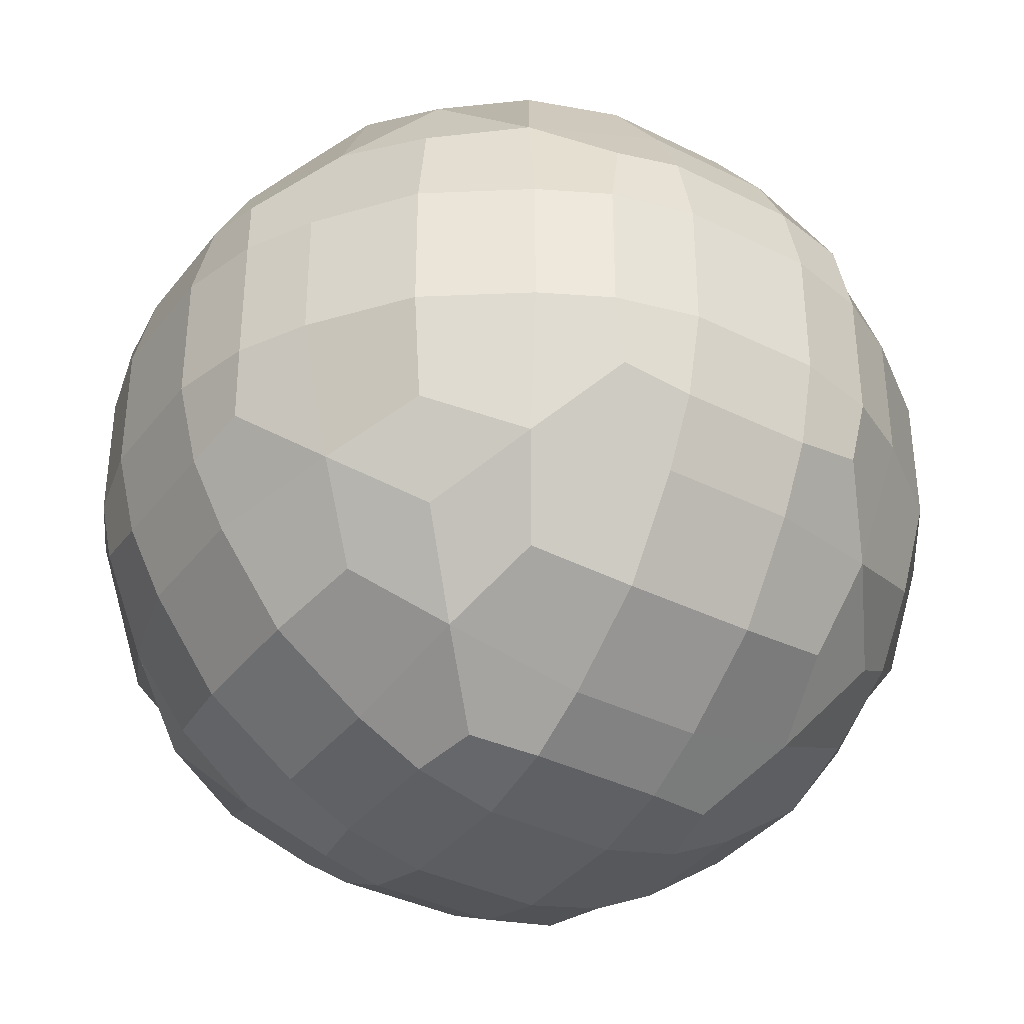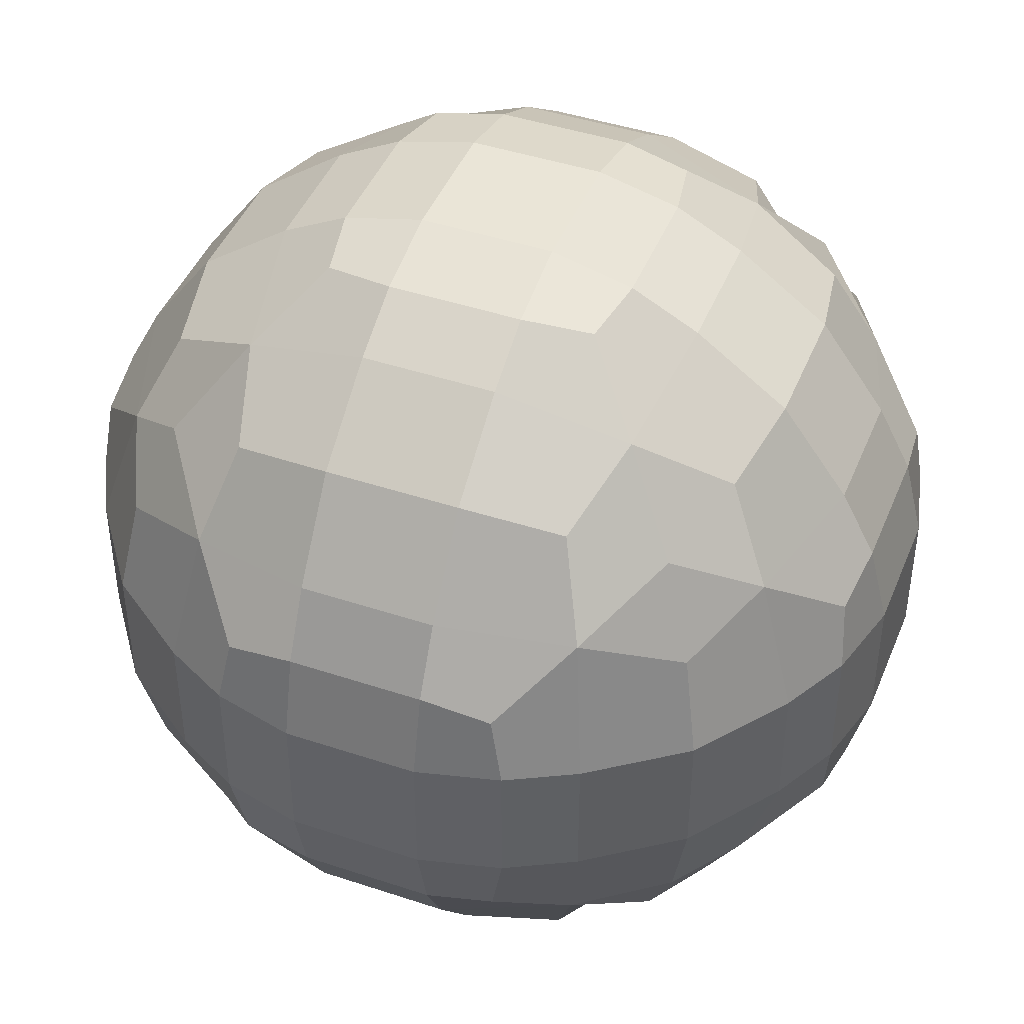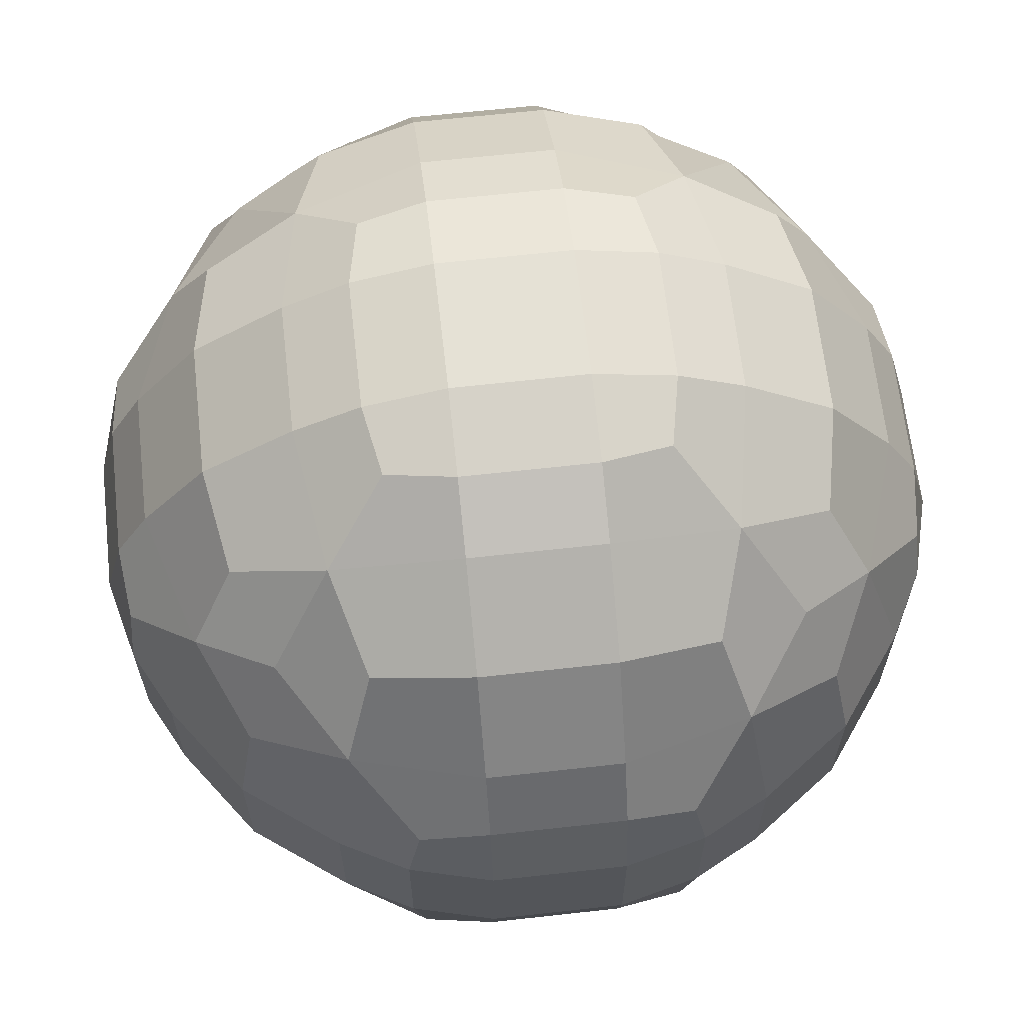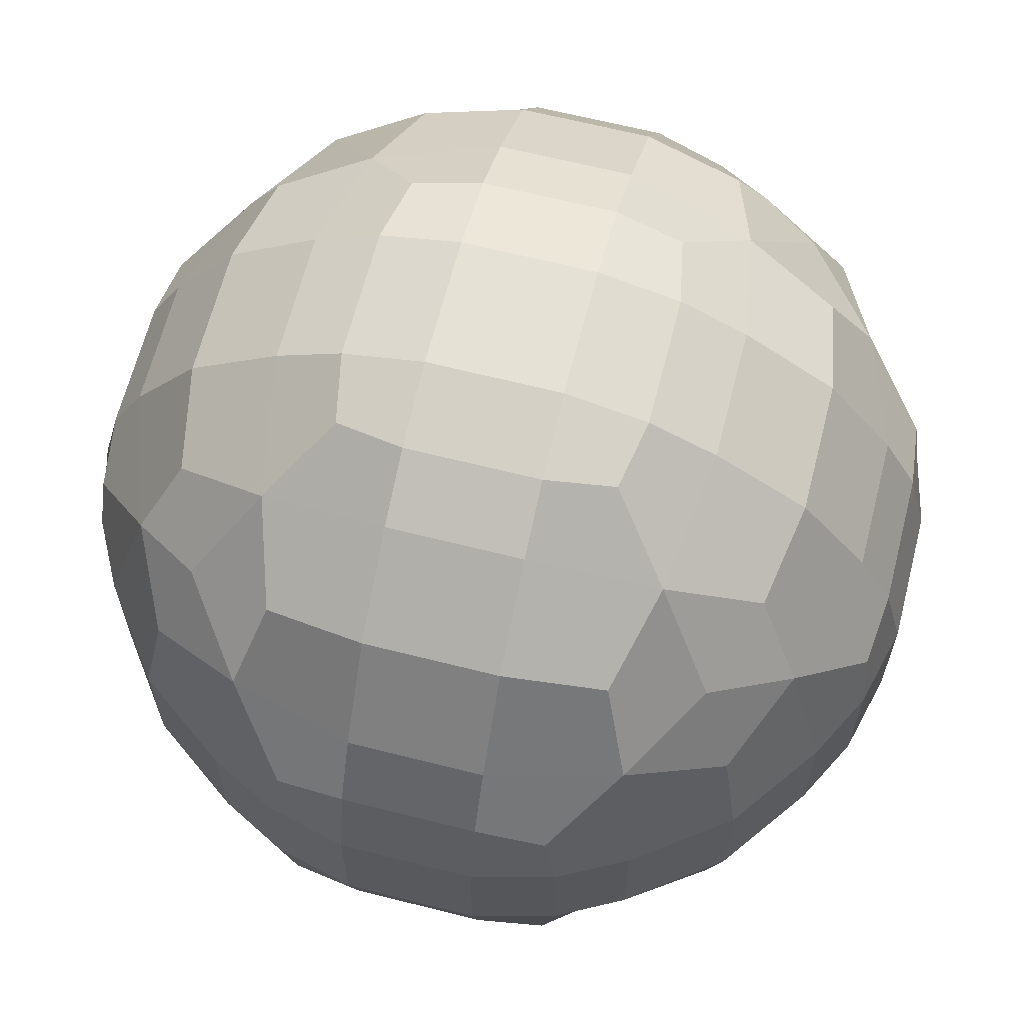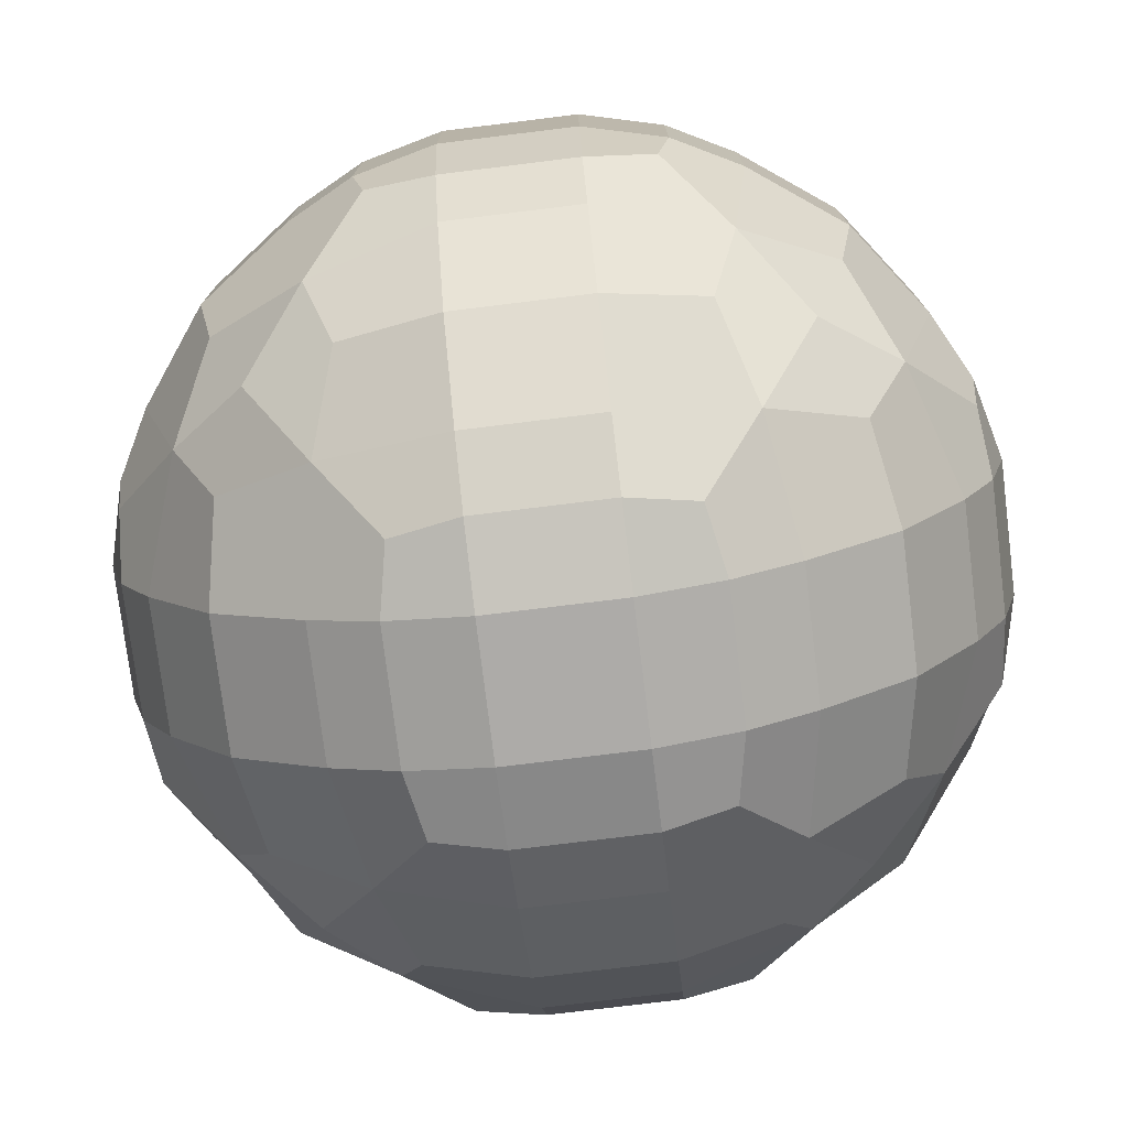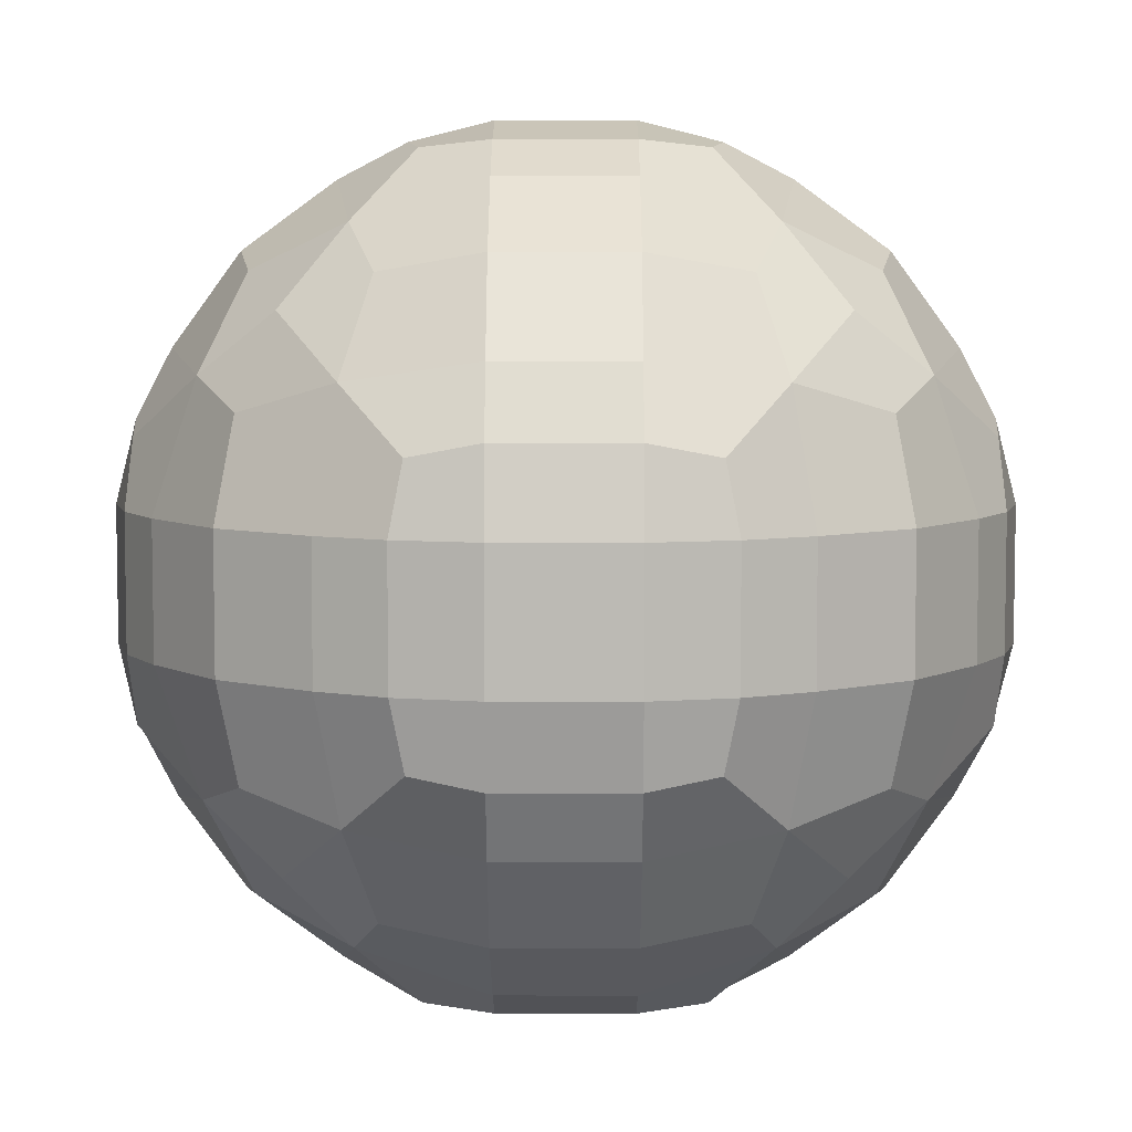
<metadata>
{"format":"obj","ext":"obj","renderer":"f3d","projection":"perspective","resolution":1024,"background":"white","views":[{"elev":-37.0,"azim":147.1,"up":"+Y"},{"elev":44.2,"azim":21.3,"up":"+Z"},{"elev":65.0,"azim":83.6,"up":"+Y"},{"elev":64.7,"azim":-75.7,"up":"+Z"},{"elev":-76.5,"azim":-83.0,"up":"+Z"},{"elev":6.3,"azim":-89.8,"up":"+Y"}]}
</metadata>
<code>
o Cube300
v -114.6 79.49 -79.49
v -114.6 80 -79.39
v -114.6 79.39 -80
v -114.8 80 -80
v -113.8 79.25 -78.33
v -113.9 80 -78.2
v -113.8 78.33 -79.25
v -114.1 79.04 -79.04
v -114.4 80 -78.89
v -113.9 78.2 -80
v -114.4 78.89 -80
v -112.6 79.49 -77.49
v -112.7 80 -77.44
v -112.8 78.33 -78.33
v -113.1 79.04 -78
v -113.2 80 -77.7
v -112.6 77.49 -79.49
v -113.1 78 -79.04
v -113.5 78.59 -78.59
v -112.7 77.44 -80
v -113.2 77.7 -80
v -112.1 79.39 -77.44
v -112.1 80 -77.29
v -112.1 78.2 -78.2
v -112.1 78.89 -77.7
v -112.1 77.44 -79.39
v -112.1 77.7 -78.89
v -112.1 77.29 -80
v -114.6 81 -79.39
v -114.6 81.51 -79.49
v -114.8 81 -80
v -114.6 81.61 -80
v -113.9 81 -78.2
v -113.8 81.75 -78.33
v -114.4 81 -78.89
v -114.1 81.96 -79.04
v -113.8 82.67 -79.25
v -114.4 82.11 -80
v -113.9 82.8 -80
v -112.7 81 -77.44
v -112.6 81.51 -77.49
v -113.2 81 -77.7
v -113.1 81.96 -78
v -112.8 82.67 -78.33
v -113.5 82.41 -78.59
v -113.1 83 -79.04
v -112.6 83.51 -79.49
v -113.2 83.3 -80
v -112.7 83.56 -80
v -112.1 81 -77.29
v -112.1 81.61 -77.44
v -112.1 82.11 -77.7
v -112.1 82.8 -78.2
v -112.1 83.3 -78.89
v -112.1 83.56 -79.39
v -112.1 83.71 -80
v -114.6 79.39 -81
v -114.8 80 -81
v -114.6 79.49 -81.51
v -114.6 80 -81.61
v -113.9 78.2 -81
v -114.4 78.89 -81
v -113.8 78.33 -81.75
v -114.1 79.04 -81.96
v -114.4 80 -82.11
v -113.8 79.25 -82.67
v -113.9 80 -82.8
v -112.7 77.44 -81
v -113.2 77.7 -81
v -112.6 77.49 -81.51
v -113.1 78 -81.96
v -113.5 78.59 -82.41
v -112.8 78.33 -82.67
v -113.1 79.04 -83
v -113.2 80 -83.3
v -112.6 79.49 -83.51
v -112.7 80 -83.56
v -112.1 77.29 -81
v -112.1 77.44 -81.61
v -112.1 77.7 -82.11
v -112.1 78.2 -82.8
v -112.1 78.89 -83.3
v -112.1 79.39 -83.56
v -112.1 80 -83.71
v -114.8 81 -81
v -114.6 81.61 -81
v -114.6 81 -81.61
v -114.6 81.51 -81.51
v -114.4 82.11 -81
v -113.9 82.8 -81
v -114.4 81 -82.11
v -114.1 81.96 -81.96
v -113.8 82.67 -81.75
v -113.9 81 -82.8
v -113.8 81.75 -82.67
v -113.2 83.3 -81
v -112.7 83.56 -81
v -113.5 82.41 -82.41
v -113.1 83 -81.96
v -112.6 83.51 -81.51
v -113.2 81 -83.3
v -113.1 81.96 -83
v -112.8 82.67 -82.67
v -112.7 81 -83.56
v -112.6 81.51 -83.51
v -112.1 83.71 -81
v -112.1 83.3 -82.11
v -112.1 83.56 -81.61
v -112.1 82.11 -83.3
v -112.1 82.8 -82.8
v -112.1 81 -83.71
v -112.1 81.61 -83.56
v -111.1 79.39 -77.44
v -111.1 80 -77.29
v -111.1 78.2 -78.2
v -111.1 78.89 -77.7
v -111.1 77.44 -79.39
v -111.1 77.7 -78.89
v -111.1 77.29 -80
v -110.6 79.49 -77.49
v -110.5 80 -77.44
v -110.3 78.33 -78.33
v -110.1 79.04 -78
v -110 80 -77.7
v -110.6 77.49 -79.49
v -110.1 78 -79.04
v -109.7 78.59 -78.59
v -110.5 77.44 -80
v -110 77.7 -80
v -109.4 79.25 -78.33
v -109.3 80 -78.2
v -109.4 78.33 -79.25
v -109.1 79.04 -79.04
v -108.8 80 -78.89
v -109.3 78.2 -80
v -108.8 78.89 -80
v -108.6 79.49 -79.49
v -108.5 80 -79.39
v -108.5 79.39 -80
v -108.4 80 -80
v -111.1 81 -77.29
v -111.1 81.61 -77.44
v -111.1 82.11 -77.7
v -111.1 82.8 -78.2
v -111.1 83.3 -78.89
v -111.1 83.56 -79.39
v -111.1 83.71 -80
v -110.5 81 -77.44
v -110.6 81.51 -77.49
v -110 81 -77.7
v -110.1 81.96 -78
v -110.3 82.67 -78.33
v -109.7 82.41 -78.59
v -110.1 83 -79.04
v -110.6 83.51 -79.49
v -110 83.3 -80
v -110.5 83.56 -80
v -109.3 81 -78.2
v -109.4 81.75 -78.33
v -108.8 81 -78.89
v -109.1 81.96 -79.04
v -109.4 82.67 -79.25
v -108.8 82.11 -80
v -109.3 82.8 -80
v -108.5 81 -79.39
v -108.6 81.51 -79.49
v -108.4 81 -80
v -108.5 81.61 -80
v -111.1 77.29 -81
v -111.1 77.44 -81.61
v -111.1 77.7 -82.11
v -111.1 78.2 -82.8
v -111.1 78.89 -83.3
v -111.1 79.39 -83.56
v -111.1 80 -83.71
v -110.5 77.44 -81
v -110 77.7 -81
v -110.6 77.49 -81.51
v -110.1 78 -81.96
v -109.7 78.59 -82.41
v -110.3 78.33 -82.67
v -110.1 79.04 -83
v -110 80 -83.3
v -110.6 79.49 -83.51
v -110.5 80 -83.56
v -109.3 78.2 -81
v -108.8 78.89 -81
v -109.4 78.33 -81.75
v -109.1 79.04 -81.96
v -108.8 80 -82.11
v -109.4 79.25 -82.67
v -109.3 80 -82.8
v -108.5 79.39 -81
v -108.4 80 -81
v -108.6 79.49 -81.51
v -108.5 80 -81.61
v -111.1 83.71 -81
v -111.1 83.3 -82.11
v -111.1 83.56 -81.61
v -111.1 82.11 -83.3
v -111.1 82.8 -82.8
v -111.1 81 -83.71
v -111.1 81.61 -83.56
v -110 83.3 -81
v -110.5 83.56 -81
v -109.7 82.41 -82.41
v -110.1 83 -81.96
v -110.6 83.51 -81.51
v -110 81 -83.3
v -110.1 81.96 -83
v -110.3 82.67 -82.67
v -110.5 81 -83.56
v -110.6 81.51 -83.51
v -108.8 82.11 -81
v -109.3 82.8 -81
v -108.8 81 -82.11
v -109.1 81.96 -81.96
v -109.4 82.67 -81.75
v -109.3 81 -82.8
v -109.4 81.75 -82.67
v -108.4 81 -81
v -108.5 81.61 -81
v -108.5 81 -81.61
v -108.6 81.51 -81.51
f 3 1 2 4
f 8 5 6 9
f 2 1 8 9
f 10 7 8 11
f 11 8 1 3
f 15 12 13 16
f 6 5 15 16
f 18 14 15 19
f 8 7 18 19
f 19 15 5 8
f 20 17 18 21
f 21 18 7 10
f 13 12 22 23
f 15 14 24 25
f 25 22 12 15
f 18 17 26 27
f 27 24 14 18
f 28 26 17 20
f 4 2 29 31
f 31 29 30 32
f 9 6 33 35
f 29 2 9 35
f 35 33 34 36
f 30 29 35 36
f 32 30 36 38
f 38 36 37 39
f 16 13 40 42
f 33 6 16 42
f 42 40 41 43
f 34 33 42 43
f 36 34 43 45
f 45 43 44 46
f 37 36 45 46
f 39 37 46 48
f 48 46 47 49
f 40 13 23 50
f 41 40 50 51
f 43 41 51 52
f 44 43 52 53
f 46 44 53 54
f 47 46 54 55
f 49 47 55 56
f 57 3 4 58
f 59 57 58 60
f 61 10 11 62
f 62 11 3 57
f 63 61 62 64
f 64 62 57 59
f 65 64 59 60
f 66 64 65 67
f 68 20 21 69
f 69 21 10 61
f 70 68 69 71
f 71 69 61 63
f 72 71 63 64
f 73 71 72 74
f 74 72 64 66
f 75 74 66 67
f 76 74 75 77
f 78 28 20 68
f 79 78 68 70
f 80 79 70 71
f 81 80 71 73
f 82 81 73 74
f 83 82 74 76
f 84 83 76 77
f 58 4 31 85
f 85 31 32 86
f 60 58 85 87
f 87 85 86 88
f 86 32 38 89
f 89 38 39 90
f 91 65 60 87
f 92 91 87 88
f 88 86 89 92
f 92 89 90 93
f 67 65 91 94
f 94 91 92 95
f 90 39 48 96
f 96 48 49 97
f 99 98 92 93
f 93 90 96 99
f 99 96 97 100
f 101 75 67 94
f 102 101 94 95
f 95 92 98 102
f 102 98 99 103
f 77 75 101 104
f 104 101 102 105
f 97 49 56 106
f 108 107 99 100
f 100 97 106 108
f 110 109 102 103
f 103 99 107 110
f 111 84 77 104
f 112 111 104 105
f 105 102 109 112
f 23 22 113 114
f 25 24 115 116
f 116 113 22 25
f 27 26 117 118
f 118 115 24 27
f 119 117 26 28
f 114 113 120 121
f 116 115 122 123
f 123 120 113 116
f 124 121 120 123
f 118 117 125 126
f 126 122 115 118
f 127 123 122 126
f 128 125 117 119
f 129 126 125 128
f 124 123 130 131
f 127 126 132 133
f 133 130 123 127
f 134 131 130 133
f 135 132 126 129
f 136 133 132 135
f 134 133 137 138
f 139 137 133 136
f 140 138 137 139
f 50 23 114 141
f 51 50 141 142
f 52 51 142 143
f 53 52 143 144
f 54 53 144 145
f 55 54 145 146
f 56 55 146 147
f 141 114 121 148
f 142 141 148 149
f 150 148 121 124
f 151 149 148 150
f 143 142 149 151
f 144 143 151 152
f 154 152 151 153
f 145 144 152 154
f 146 145 154 155
f 157 155 154 156
f 147 146 155 157
f 150 124 131 158
f 151 150 158 159
f 160 158 131 134
f 161 159 158 160
f 153 151 159 161
f 154 153 161 162
f 164 162 161 163
f 156 154 162 164
f 160 134 138 165
f 161 160 165 166
f 167 165 138 140
f 168 166 165 167
f 163 161 166 168
f 169 119 28 78
f 170 169 78 79
f 171 170 79 80
f 172 171 80 81
f 173 172 81 82
f 174 173 82 83
f 175 174 83 84
f 176 128 119 169
f 177 129 128 176
f 178 176 169 170
f 179 177 176 178
f 179 178 170 171
f 181 179 171 172
f 182 180 179 181
f 182 181 172 173
f 184 182 173 174
f 185 183 182 184
f 185 184 174 175
f 186 135 129 177
f 187 136 135 186
f 188 186 177 179
f 189 187 186 188
f 189 188 179 180
f 191 189 180 182
f 192 190 189 191
f 192 191 182 183
f 193 139 136 187
f 194 140 139 193
f 195 193 187 189
f 196 194 193 195
f 196 195 189 190
f 106 56 147 197
f 199 198 107 108
f 108 106 197 199
f 201 200 109 110
f 110 107 198 201
f 202 175 84 111
f 203 202 111 112
f 112 109 200 203
f 205 157 156 204
f 197 147 157 205
f 208 205 204 207
f 208 207 198 199
f 199 197 205 208
f 211 207 206 210
f 211 210 200 201
f 201 198 207 211
f 212 209 183 185
f 212 185 175 202
f 213 210 209 212
f 213 212 202 203
f 203 200 210 213
f 215 164 163 214
f 204 156 164 215
f 218 215 214 217
f 218 217 206 207
f 207 204 215 218
f 219 216 190 192
f 219 192 183 209
f 220 217 216 219
f 220 219 209 210
f 210 206 217 220
f 221 167 140 194
f 222 168 167 221
f 214 163 168 222
f 223 221 194 196
f 223 196 190 216
f 224 222 221 223
f 224 223 216 217
f 217 214 222 224

</code>
